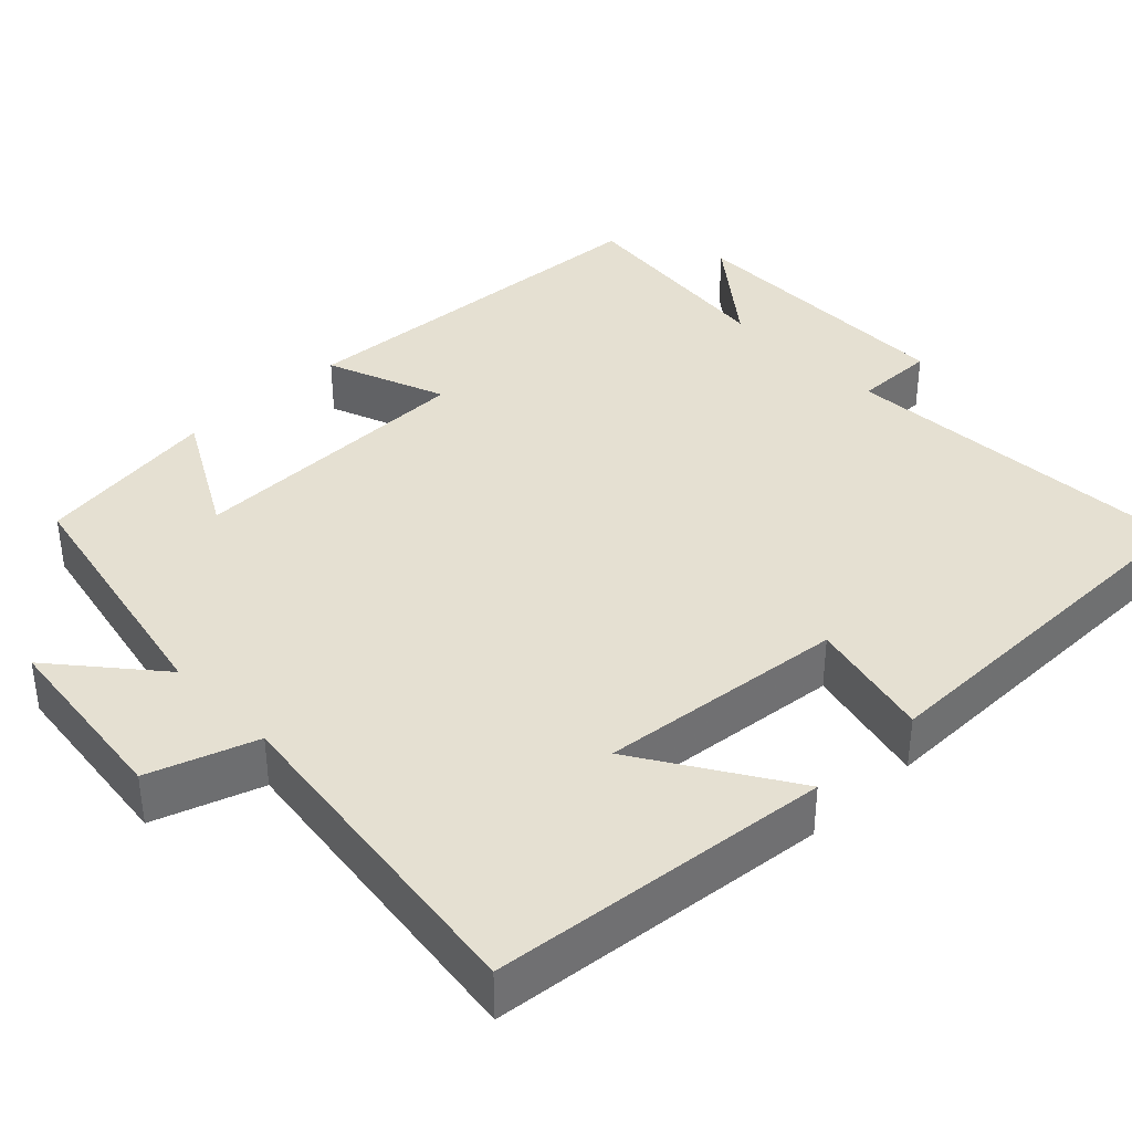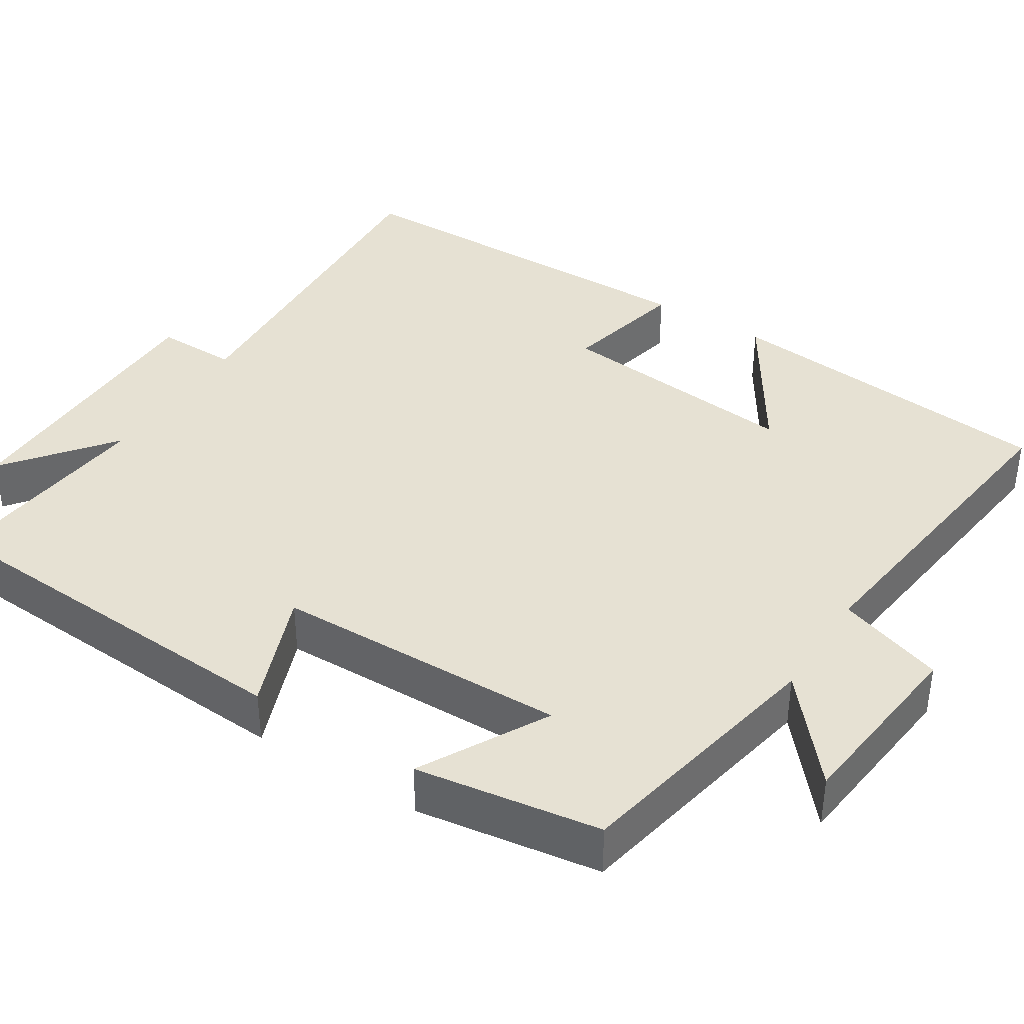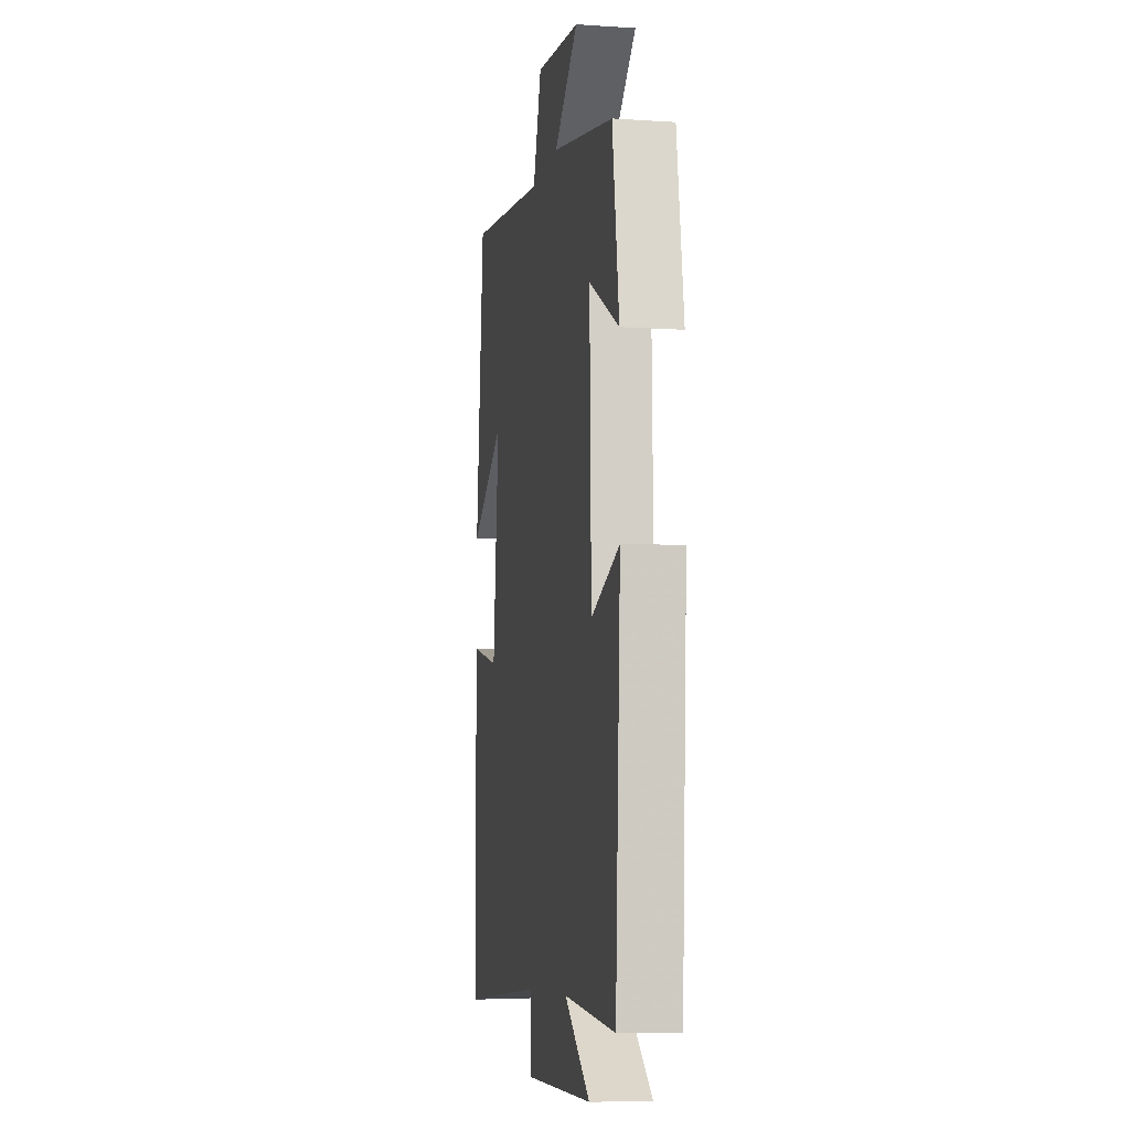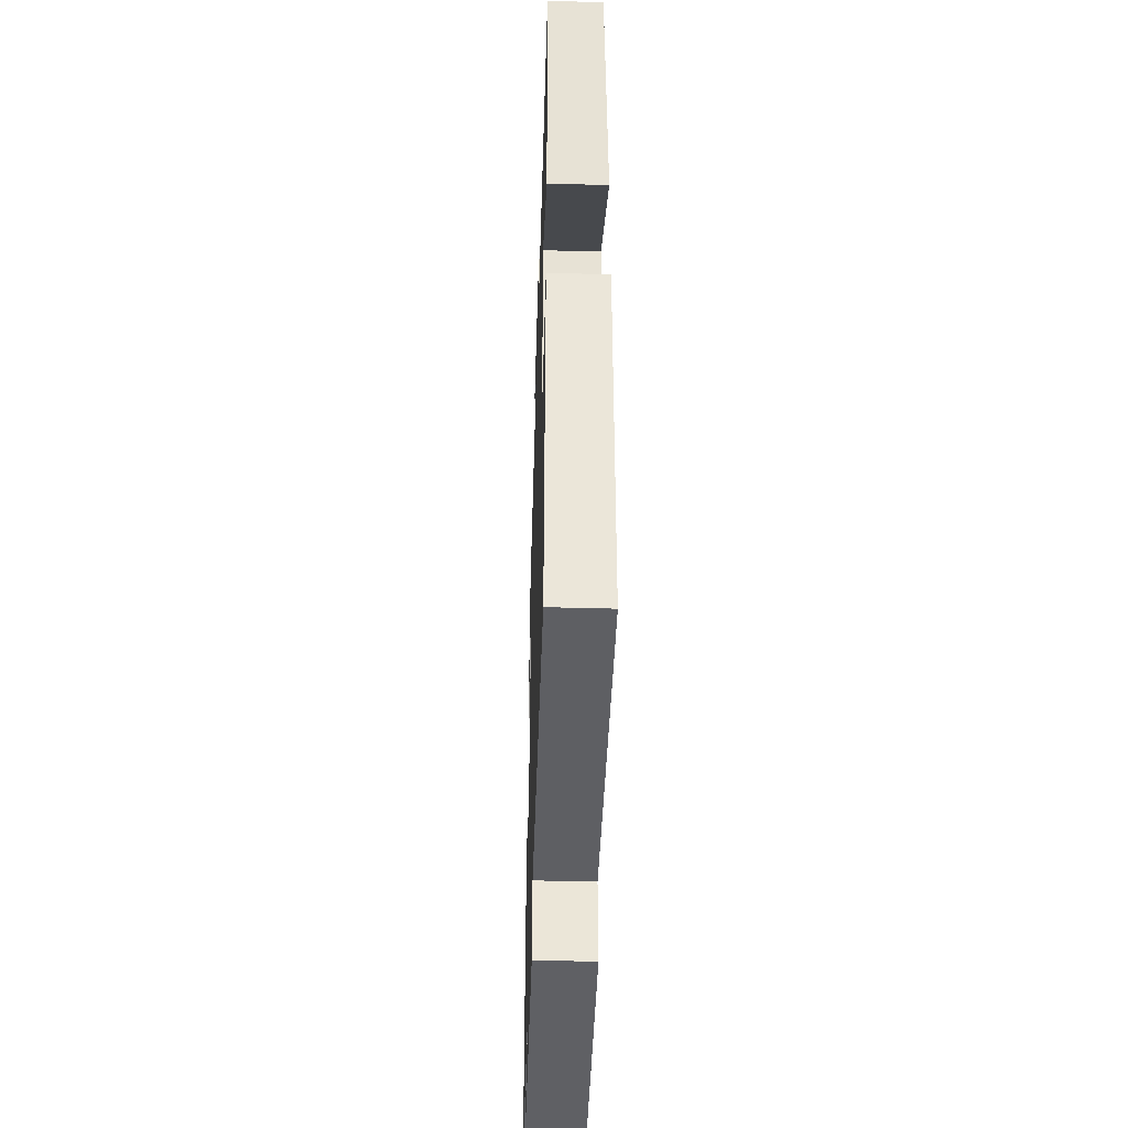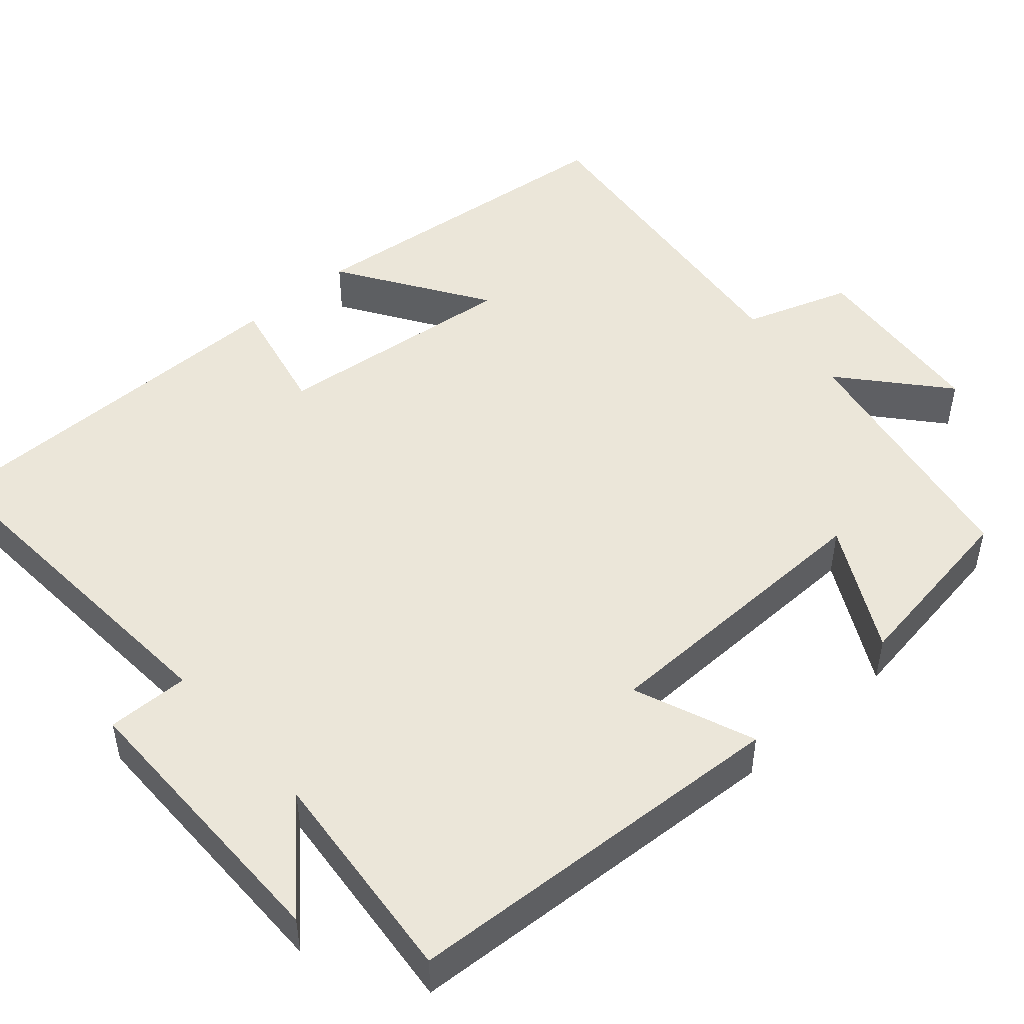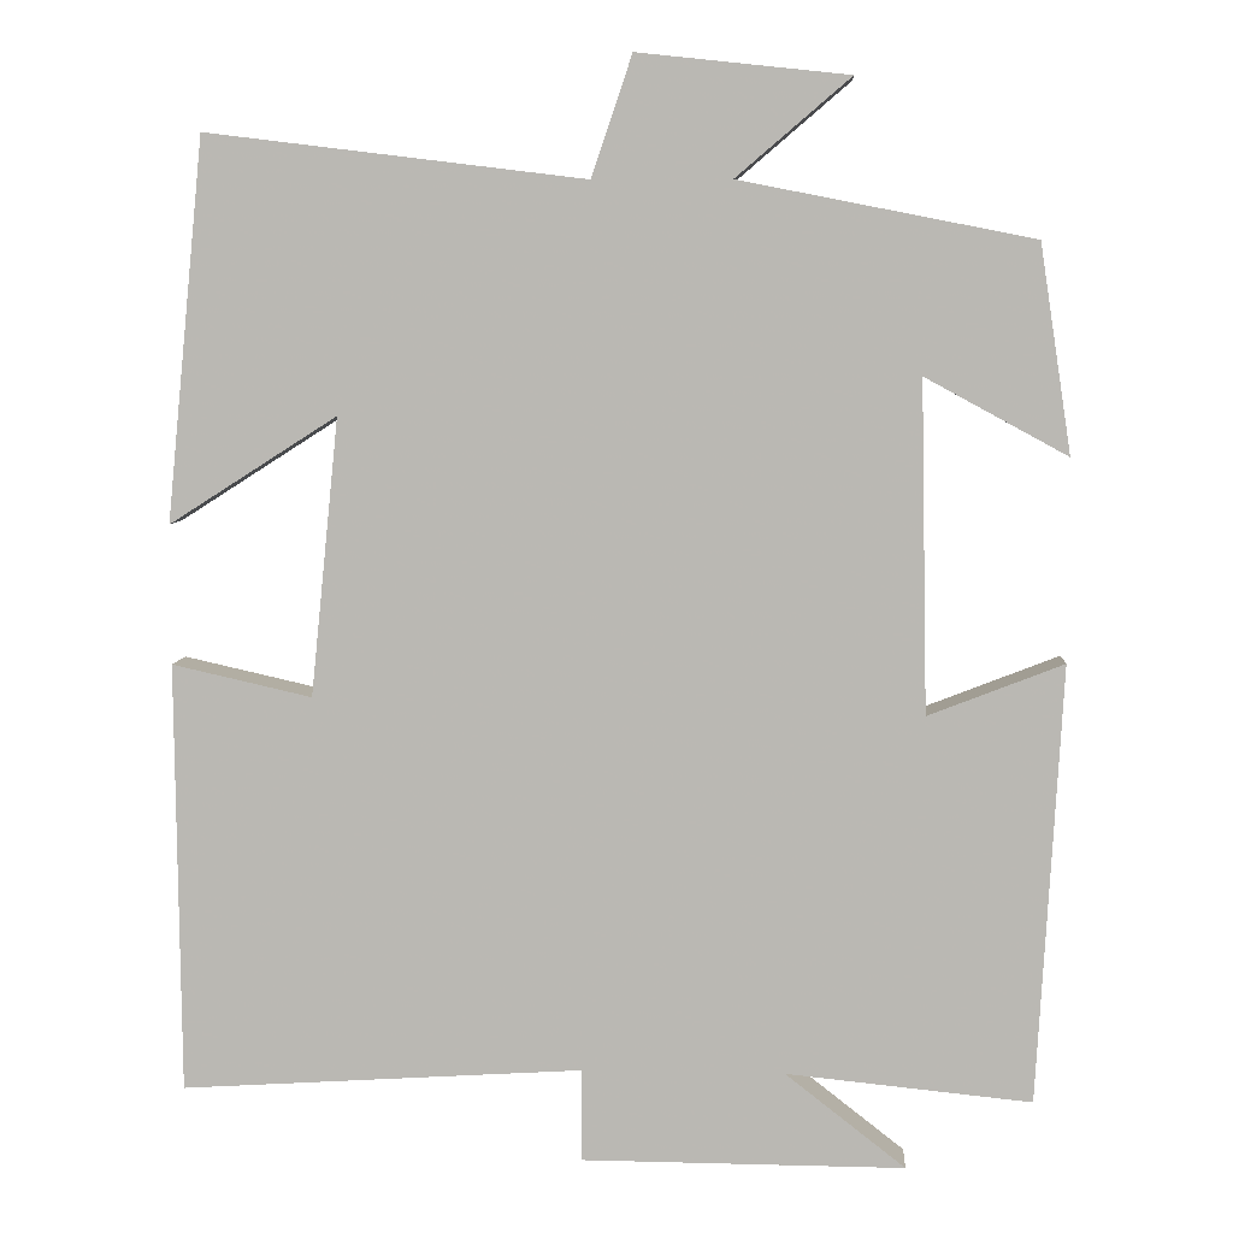
<metadata>
{"format":"obj","ext":"obj","renderer":"f3d","projection":"perspective","resolution":1024,"background":"white","views":[{"elev":37.8,"azim":46.2,"up":"+Y"},{"elev":38.8,"azim":-57.5,"up":"+Y"},{"elev":-7.7,"azim":-100.5,"up":"+Z"},{"elev":-44.5,"azim":88.2,"up":"+Z"},{"elev":48.0,"azim":-131.5,"up":"+Y"},{"elev":6.5,"azim":-176.4,"up":"+Z"}]}
</metadata>
<code>
v 0.495 0.07 -0.529
v 0.037 0.07 -0.5
v 0.038 0.07 -0.605
v -0.33 0.07 -0.607
v -0.193 0.07 -0.5
v -0.472 0.07 -0.528
v -0.5 0.07 -0.03
v -0.346 0.07 -0.09
v -0.338 0.07 0.286
v -0.5 0.07 0.198
v -0.464 0.07 0.434
v -0.13 0.07 0.5
v -0.26 0.07 0.611
v -0.02 0.07 0.637
v 0.026 0.07 0.5
v 0.457 0.07 0.553
v 0.5 0.07 0.119
v 0.309 0.07 0.241
v 0.341 0.07 -0.075
v 0.5 0.07 -0.039
v 0.495 0 -0.529
v 0.037 0 -0.5
v 0.038 0 -0.605
v -0.33 0 -0.607
v -0.193 0 -0.5
v -0.472 0 -0.528
v -0.5 0 -0.03
v -0.346 0 -0.09
v -0.338 0 0.286
v -0.5 0 0.198
v -0.464 0 0.434
v -0.13 0 0.5
v -0.26 0 0.611
v -0.02 0 0.637
v 0.026 0 0.5
v 0.457 0 0.553
v 0.5 0 0.119
v 0.309 0 0.241
v 0.341 0 -0.075
v 0.5 0 -0.039
f 19 20 1 2
f 18 19 2
f 15 16 17 18
f 15 18 2
f 12 13 14 15
f 11 12 15
f 10 11 15
f 9 10 15
f 15 2 3
f 9 15 3
f 8 9 3
f 5 6 7 8
f 5 8 3
f 3 4 5
f 22 21 40 39
f 22 39 38
f 38 37 36 35
f 22 38 35
f 35 34 33 32
f 35 32 31
f 35 31 30
f 35 30 29
f 23 22 35
f 23 35 29
f 23 29 28
f 28 27 26 25
f 23 28 25
f 25 24 23
f 1 21 22 2
f 2 22 23 3
f 3 23 24 4
f 4 24 25 5
f 5 25 26 6
f 6 26 27 7
f 7 27 28 8
f 8 28 29 9
f 9 29 30 10
f 10 30 31 11
f 11 31 32 12
f 12 32 33 13
f 13 33 34 14
f 14 34 35 15
f 15 35 36 16
f 16 36 37 17
f 17 37 38 18
f 18 38 39 19
f 19 39 40 20
f 20 40 21 1

</code>
